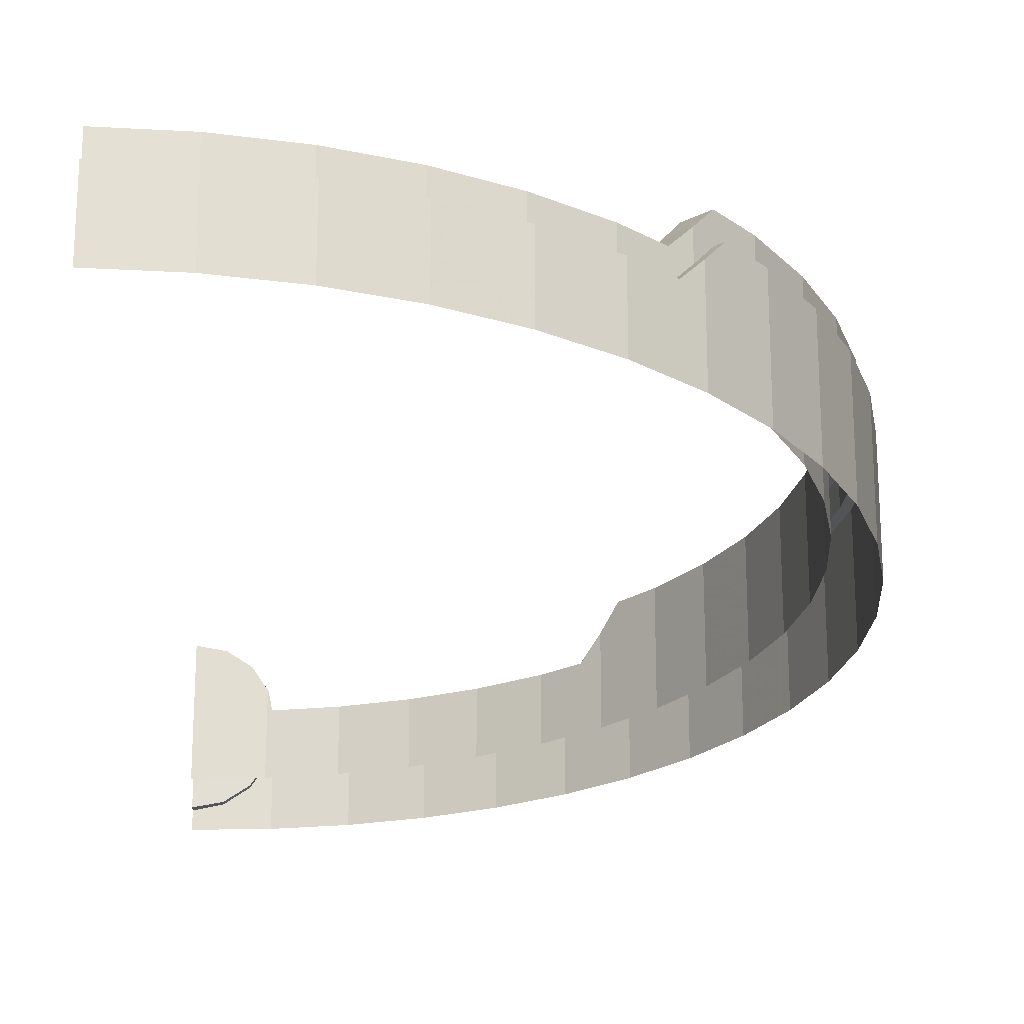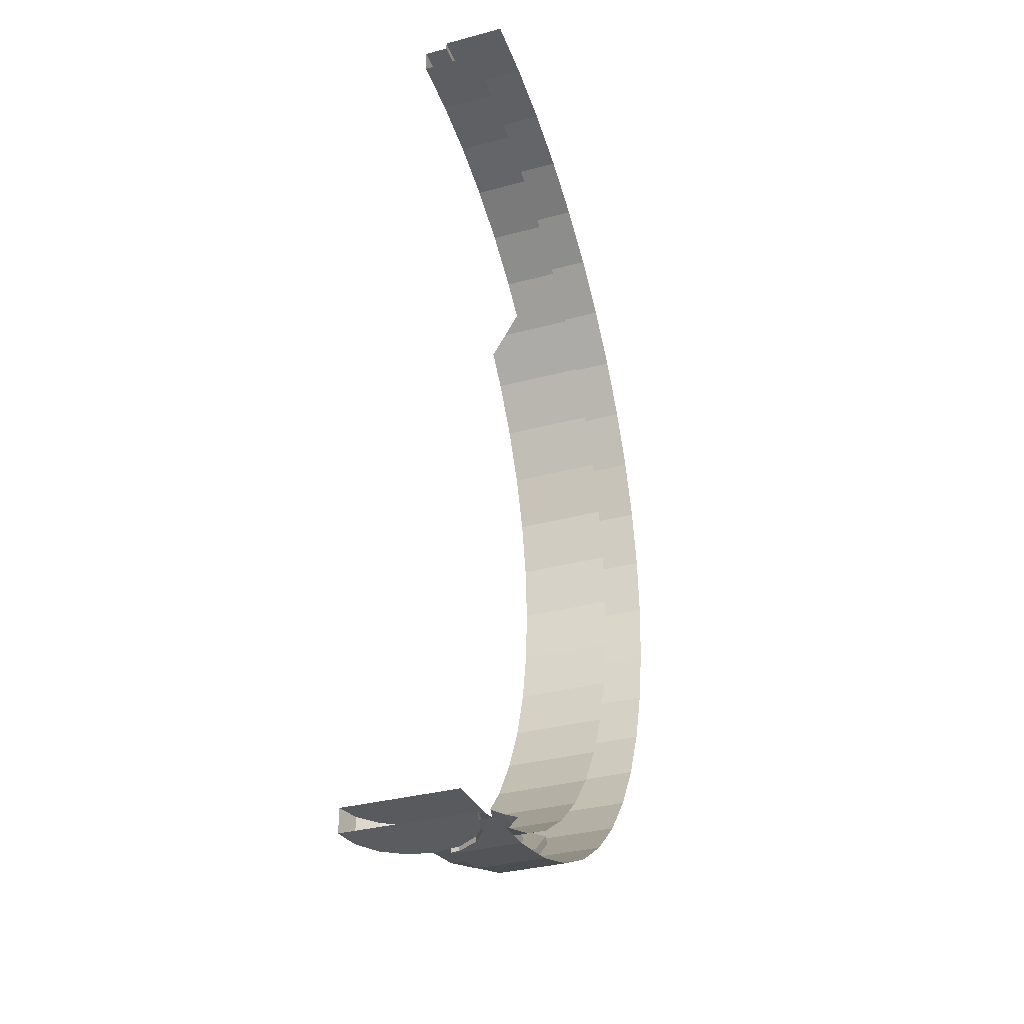
<metadata>
{"format":"obj","ext":"obj","renderer":"f3d","projection":"perspective","resolution":1024,"background":"white","views":[{"elev":-23.2,"azim":-1.7,"up":"+Y"},{"elev":-34.5,"azim":-70.3,"up":"+Z"}]}
</metadata>
<code>
v 0 0 -3
v 0 0.1 -3
v 0.1531 0.1304 -2.99
v 0.3915 0 -2.974
v 0.1531 0.1304 -2.99
v 0.2828 0.2172 -2.981
v 0.3915 0 -2.974
v 0.2828 0.2172 -2.981
v 0.3696 0.3469 -2.976
v 0.3915 0 -2.974
v 0.3696 0.3469 -2.976
v 0.3801 0.4 -2.975
v 0.3915 0.4 -2.974
v 0.3915 0 -2.974
v 0.3915 0 -2.974
v 0.3915 0.4 -2.974
v 0.7764 0.4 -2.898
v 0.7764 0 -2.898
v 0.7764 0 -2.898
v 0.7764 0.4 -2.898
v 1.148 0.4 -2.772
v 1.148 0 -2.772
v 1.148 0 -2.772
v 1.148 0.4 -2.772
v 1.5 0.4 -2.598
v 1.5 0 -2.598
v 1.5 0 -2.598
v 1.5 0.4 -2.598
v 1.826 0.4 -2.38
v 1.826 0 -2.38
v 1.826 0 -2.38
v 1.826 0.4 -2.38
v 2.023 0.4 -2.208
v 2.121 0 -2.121
v 2.121 0 -2.121
v 2.023 0.4 -2.208
v 2.121 0.525 -2.121
v 2.121 0 -2.121
v 2.121 0.525 -2.121
v 2.208 0.65 -2.023
v 2.121 0 -2.121
v 2.208 0.65 -2.023
v 2.38 0.65 -1.826
v 2.38 0 -1.826
v 2.38 0 -1.826
v 2.38 0.65 -1.826
v 2.598 0.65 -1.5
v 2.598 0 -1.5
v 2.598 0 -1.5
v 2.598 0.65 -1.5
v 2.772 0.65 -1.148
v 2.772 0 -1.148
v 2.772 0 -1.148
v 2.772 0.65 -1.148
v 2.898 0.65 -0.7764
v 2.898 0 -0.7764
v 2.898 0 -0.7764
v 2.898 0.65 -0.7764
v 2.974 0.65 -0.3915
v 2.974 0 -0.3915
v 2.974 0 -0.3915
v 2.974 0.65 -0.3915
v 3 0.65 0
v 3 0 0
v 3 0 0
v 3 0.65 0
v 2.974 0.65 0.3915
v 2.974 0 0.3915
v 2.974 0 0.3915
v 2.974 0.65 0.3915
v 2.898 0.65 0.7764
v 2.898 0 0.7764
v 2.898 0 0.7764
v 2.898 0.65 0.7764
v 2.772 0.65 1.148
v 2.772 0 1.148
v 2.772 0 1.148
v 2.772 0.65 1.148
v 2.598 0.65 1.5
v 2.598 0 1.5
v 2.598 0 1.5
v 2.598 0.65 1.5
v 2.38 0.65 1.826
v 2.38 0 1.826
v 2.38 0 1.826
v 2.38 0.65 1.826
v 2.208 0.65 2.023
v 2.121 0 2.121
v 2.121 0 2.121
v 2.208 0.65 2.023
v 2.121 0.525 2.121
v 2.121 0 2.121
v 2.121 0.525 2.121
v 2.023 0.4 2.208
v 2.121 0 2.121
v 2.023 0.4 2.208
v 1.826 0.4 2.38
v 1.826 0 2.38
v 1.826 0 2.38
v 1.826 0.4 2.38
v 1.5 0.4 2.598
v 1.5 0 2.598
v 1.5 0 2.598
v 1.5 0.4 2.598
v 1.148 0.4 2.772
v 1.148 0 2.772
v 1.148 0 2.772
v 1.148 0.4 2.772
v 0.7764 0.4 2.898
v 0.7764 0 2.898
v 0.7764 0 2.898
v 0.7764 0.4 2.898
v 0.3915 0.4 2.974
v 0.3915 0 2.974
v 0.3915 0 2.974
v 0.3915 0.4 2.974
v 0 0.4 3
v 0 0 3
v 0 0.1 -3
v 0 0.1 -2.95
v 0.1531 0.1304 -2.95
v 0.1531 0.1304 -2.99
v 0.1531 0.1304 -2.99
v 0.1531 0.1304 -2.95
v 0.2828 0.2172 -2.95
v 0.2828 0.2172 -2.981
v 0.2828 0.2172 -2.981
v 0.2828 0.2172 -2.95
v 0.3696 0.3469 -2.95
v 0.3696 0.3469 -2.976
v 0.3696 0.3469 -2.976
v 0.3696 0.3469 -2.95
v 0.3801 0.4 -2.95
v 0.3801 0.4 -2.975
v 0.3915 0.4 -2.974
v 0.3801 0.4 -2.975
v 0.3801 0.4 -2.95
v 0.3915 0.4 -2.974
v 0.3801 0.4 -2.95
v 0.3801 0.4 -2.925
v 0.385 0.4 -2.925
v 0.3915 0.4 -2.974
v 0.385 0.4 -2.925
v 0.7635 0.4 -2.849
v 0.7764 0.4 -2.898
v 0.7764 0.4 -2.898
v 0.7635 0.4 -2.849
v 1.129 0.4 -2.726
v 1.148 0.4 -2.772
v 1.148 0.4 -2.772
v 1.129 0.4 -2.726
v 1.475 0.4 -2.555
v 1.5 0.4 -2.598
v 1.5 0.4 -2.598
v 1.475 0.4 -2.555
v 1.796 0.4 -2.341
v 1.826 0.4 -2.38
v 1.826 0.4 -2.38
v 1.796 0.4 -2.341
v 1.989 0.4 -2.171
v 2.023 0.4 -2.208
v 2.023 0.4 -2.208
v 1.989 0.4 -2.171
v 2.086 0.525 -2.086
v 2.086 0.525 -2.086
v 2.121 0.525 -2.121
v 2.023 0.4 -2.208
v 2.121 0.525 -2.121
v 2.086 0.525 -2.086
v 2.171 0.65 -1.989
v 2.171 0.65 -1.989
v 2.208 0.65 -2.023
v 2.121 0.525 -2.121
v 2.208 0.65 -2.023
v 2.171 0.65 -1.989
v 2.341 0.65 -1.796
v 2.38 0.65 -1.826
v 2.38 0.65 -1.826
v 2.341 0.65 -1.796
v 2.555 0.65 -1.475
v 2.598 0.65 -1.5
v 2.598 0.65 -1.5
v 2.555 0.65 -1.475
v 2.726 0.65 -1.129
v 2.772 0.65 -1.148
v 2.772 0.65 -1.148
v 2.726 0.65 -1.129
v 2.849 0.65 -0.7635
v 2.898 0.65 -0.7764
v 2.898 0.65 -0.7764
v 2.849 0.65 -0.7635
v 2.925 0.65 -0.385
v 2.974 0.65 -0.3915
v 2.974 0.65 -0.3915
v 2.925 0.65 -0.385
v 2.95 0.65 0
v 3 0.65 0
v 3 0.65 0
v 2.95 0.65 0
v 2.925 0.65 0.385
v 2.974 0.65 0.3915
v 2.974 0.65 0.3915
v 2.925 0.65 0.385
v 2.849 0.65 0.7635
v 2.898 0.65 0.7764
v 2.898 0.65 0.7764
v 2.849 0.65 0.7635
v 2.726 0.65 1.129
v 2.772 0.65 1.148
v 2.772 0.65 1.148
v 2.726 0.65 1.129
v 2.555 0.65 1.475
v 2.598 0.65 1.5
v 2.598 0.65 1.5
v 2.555 0.65 1.475
v 2.341 0.65 1.796
v 2.38 0.65 1.826
v 1.989 0.4 2.171
v 1.796 0.4 2.341
v 1.826 0.4 2.38
v 2.023 0.4 2.208
v 2.086 0.525 2.086
v 1.989 0.4 2.171
v 2.023 0.4 2.208
v 2.023 0.4 2.208
v 2.121 0.525 2.121
v 2.086 0.525 2.086
v 2.171 0.65 1.989
v 2.086 0.525 2.086
v 2.121 0.525 2.121
v 2.121 0.525 2.121
v 2.208 0.65 2.023
v 2.171 0.65 1.989
v 2.341 0.65 1.796
v 2.171 0.65 1.989
v 2.208 0.65 2.023
v 2.38 0.65 1.826
v 1.826 0.4 2.38
v 1.796 0.4 2.341
v 1.475 0.4 2.555
v 1.5 0.4 2.598
v 1.5 0.4 2.598
v 1.475 0.4 2.555
v 1.129 0.4 2.726
v 1.148 0.4 2.772
v 1.148 0.4 2.772
v 1.129 0.4 2.726
v 0.7635 0.4 2.849
v 0.7764 0.4 2.898
v 0.7764 0.4 2.898
v 0.7635 0.4 2.849
v 0.385 0.4 2.925
v 0.3915 0.4 2.974
v 0.3915 0.4 2.974
v 0.385 0.4 2.925
v 0 0.4 2.95
v 0 0.4 3
v 0.3801 0.4 -2.95
v 0.4 0.5 -2.95
v 0.4 0.5 -2.922
v 0.3801 0.4 -2.925
v 0.3801 0.4 -2.925
v 0.385 0.4246 -2.925
v 0.385 0.4 -2.925
v 0.385 0.4 -2.925
v 0.385 0.4246 -2.925
v 0.4 0.5 -2.922
v 0.4 0.5 -2.95
v 0.3696 0.6531 -2.95
v 0.3901 0.55 -2.924
v 0.4 0.5 -2.922
v 0.385 0.4 -2.925
v 0.385 0.4246 -2.925
v 0.4 0.5 -2.922
v 0.7635 0.4 -2.849
v 0.4 0.5 -2.922
v 0.3901 0.55 -2.924
v 0.7635 0.55 -2.849
v 0.7635 0.4 -2.849
v 0.7635 0.4 -2.849
v 0.7635 0.55 -2.849
v 1.129 0.55 -2.726
v 1.129 0.4 -2.726
v 1.129 0.4 -2.726
v 1.129 0.55 -2.726
v 1.475 0.55 -2.555
v 1.475 0.4 -2.555
v 1.475 0.4 -2.555
v 1.475 0.55 -2.555
v 1.796 0.55 -2.341
v 1.796 0.4 -2.341
v 1.796 0.4 -2.341
v 1.796 0.55 -2.341
v 1.989 0.55 -2.171
v 1.989 0.4 -2.171
v 1.989 0.4 -2.171
v 1.989 0.55 -2.171
v 2.086 0.675 -2.086
v 2.086 0.525 -2.086
v 2.086 0.525 -2.086
v 2.086 0.675 -2.086
v 2.171 0.8 -1.989
v 2.171 0.65 -1.989
v 2.171 0.65 -1.989
v 2.171 0.8 -1.989
v 2.341 0.8 -1.796
v 2.341 0.65 -1.796
v 2.341 0.65 -1.796
v 2.341 0.8 -1.796
v 2.555 0.8 -1.475
v 2.555 0.65 -1.475
v 2.555 0.65 -1.475
v 2.555 0.8 -1.475
v 2.726 0.8 -1.129
v 2.726 0.65 -1.129
v 2.726 0.65 -1.129
v 2.726 0.8 -1.129
v 2.849 0.8 -0.7635
v 2.849 0.65 -0.7635
v 2.849 0.65 -0.7635
v 2.849 0.8 -0.7635
v 2.925 0.8 -0.385
v 2.925 0.65 -0.385
v 2.925 0.65 -0.385
v 2.925 0.8 -0.385
v 2.95 0.8 0
v 2.95 0.65 0
v 2.95 0.65 0
v 2.95 0.8 0
v 2.925 0.8 0.385
v 2.925 0.65 0.385
v 2.925 0.65 0.385
v 2.925 0.8 0.385
v 2.849 0.8 0.7635
v 2.849 0.65 0.7635
v 2.849 0.65 0.7635
v 2.849 0.8 0.7635
v 2.726 0.8 1.129
v 2.726 0.65 1.129
v 2.726 0.65 1.129
v 2.726 0.8 1.129
v 2.555 0.8 1.475
v 2.555 0.65 1.475
v 2.555 0.65 1.475
v 2.555 0.8 1.475
v 2.341 0.8 1.796
v 2.341 0.65 1.796
v 2.341 0.65 1.796
v 2.341 0.8 1.796
v 2.171 0.8 1.989
v 2.171 0.65 1.989
v 2.171 0.65 1.989
v 2.171 0.8 1.989
v 2.086 0.675 2.086
v 2.086 0.525 2.086
v 2.086 0.525 2.086
v 2.086 0.675 2.086
v 1.989 0.55 2.171
v 1.989 0.4 2.171
v 1.989 0.4 2.171
v 1.989 0.55 2.171
v 1.796 0.55 2.341
v 1.796 0.4 2.341
v 1.796 0.4 2.341
v 1.796 0.55 2.341
v 1.475 0.55 2.555
v 1.475 0.4 2.555
v 1.475 0.4 2.555
v 1.475 0.55 2.555
v 1.129 0.55 2.726
v 1.129 0.4 2.726
v 1.129 0.4 2.726
v 1.129 0.55 2.726
v 0.7635 0.55 2.849
v 0.7635 0.4 2.849
v 0.7635 0.4 2.849
v 0.7635 0.55 2.849
v 0.385 0.55 2.925
v 0.385 0.4 2.925
v 0.385 0.4 2.925
v 0.385 0.55 2.925
v 0 0.55 2.95
v 0 0.4 2.95
v 0 0.9 -2.95
v 0 0.9 -2.8
v 0.1531 0.8696 -2.79
v 0.1531 0.8696 -2.95
v 0.1531 0.8696 -2.95
v 0.1531 0.8696 -2.79
v 0.2828 0.7828 -2.781
v 0.2828 0.7828 -2.95
v 0.2828 0.7828 -2.95
v 0.2828 0.7828 -2.781
v 0.3696 0.6531 -2.775
v 0.3696 0.6531 -2.95
v 0.3901 0.55 -2.924
v 0.3696 0.6531 -2.95
v 0.3696 0.6531 -2.775
v 0.3901 0.55 -2.771
v 0.3901 0.55 -2.924
v 0.3901 0.55 -2.771
v 0.7246 0.55 -2.705
v 0.7635 0.55 -2.849
v 0.7635 0.55 -2.849
v 0.7246 0.55 -2.705
v 1.072 0.55 -2.587
v 1.129 0.55 -2.726
v 1.129 0.55 -2.726
v 1.072 0.55 -2.587
v 1.4 0.55 -2.425
v 1.475 0.55 -2.555
v 1.475 0.55 -2.555
v 1.4 0.55 -2.425
v 1.705 0.55 -2.222
v 1.796 0.55 -2.341
v 1.796 0.55 -2.341
v 1.705 0.55 -2.222
v 1.888 0.55 -2.06
v 1.989 0.55 -2.171
v 1.989 0.55 -2.171
v 1.888 0.55 -2.06
v 1.98 0.675 -1.98
v 1.98 0.675 -1.98
v 2.086 0.675 -2.086
v 1.989 0.55 -2.171
v 2.086 0.675 -2.086
v 1.98 0.675 -1.98
v 2.06 0.8 -1.888
v 2.06 0.8 -1.888
v 2.171 0.8 -1.989
v 2.086 0.675 -2.086
v 2.171 0.8 -1.989
v 2.06 0.8 -1.888
v 2.222 0.8 -1.705
v 2.341 0.8 -1.796
v 2.341 0.8 -1.796
v 2.222 0.8 -1.705
v 2.425 0.8 -1.4
v 2.555 0.8 -1.475
v 2.555 0.8 -1.475
v 2.425 0.8 -1.4
v 2.587 0.8 -1.072
v 2.726 0.8 -1.129
v 2.726 0.8 -1.129
v 2.587 0.8 -1.072
v 2.705 0.8 -0.7246
v 2.849 0.8 -0.7635
v 2.849 0.8 -0.7635
v 2.705 0.8 -0.7246
v 2.776 0.8 -0.3654
v 2.925 0.8 -0.385
v 2.925 0.8 -0.385
v 2.776 0.8 -0.3654
v 2.8 0.8 0
v 2.95 0.8 0
v 2.95 0.8 0
v 2.8 0.8 0
v 2.776 0.8 0.3654
v 2.925 0.8 0.385
v 2.925 0.8 0.385
v 2.776 0.8 0.3654
v 2.705 0.8 0.7246
v 2.849 0.8 0.7635
v 2.849 0.8 0.7635
v 2.705 0.8 0.7246
v 2.587 0.8 1.072
v 2.726 0.8 1.129
v 2.726 0.8 1.129
v 2.587 0.8 1.072
v 2.425 0.8 1.4
v 2.555 0.8 1.475
v 2.555 0.8 1.475
v 2.425 0.8 1.4
v 2.222 0.8 1.705
v 2.341 0.8 1.796
v 1.888 0.55 2.06
v 1.705 0.55 2.222
v 1.796 0.55 2.341
v 1.989 0.55 2.171
v 1.98 0.675 1.98
v 1.888 0.55 2.06
v 1.989 0.55 2.171
v 1.989 0.55 2.171
v 2.086 0.675 2.086
v 1.98 0.675 1.98
v 2.06 0.8 1.888
v 1.98 0.675 1.98
v 2.086 0.675 2.086
v 2.086 0.675 2.086
v 2.171 0.8 1.989
v 2.06 0.8 1.888
v 2.222 0.8 1.705
v 2.06 0.8 1.888
v 2.171 0.8 1.989
v 2.341 0.8 1.796
v 1.796 0.55 2.341
v 1.705 0.55 2.222
v 1.4 0.55 2.425
v 1.475 0.55 2.555
v 1.475 0.55 2.555
v 1.4 0.55 2.425
v 1.072 0.55 2.587
v 1.129 0.55 2.726
v 1.129 0.55 2.726
v 1.072 0.55 2.587
v 0.7246 0.55 2.705
v 0.7635 0.55 2.849
v 0.7635 0.55 2.849
v 0.7246 0.55 2.705
v 0.3654 0.55 2.776
v 0.385 0.55 2.925
v 0.385 0.55 2.925
v 0.3654 0.55 2.776
v 0 0.55 2.8
v 0 0.55 2.95
v 0 0.2 -2.8
v 0.2828 0.7828 -2.781
v 0.1531 0.8696 -2.79
v 0 0.9 -2.8
v 0 0.2 -2.8
v 0.3654 0.2 -2.776
v 0.3654 0.6593 -2.776
v 0.2828 0.7828 -2.781
v 0.3901 0.55 -2.771
v 0.3696 0.6531 -2.775
v 0.3654 0.6593 -2.776
v 0.3654 0.2 -2.776
v 0.7246 0.55 -2.705
v 0.3901 0.55 -2.771
v 0.3654 0.2 -2.776
v 0.7246 0.2 -2.705
v 1.072 0.55 -2.587
v 0.7246 0.55 -2.705
v 0.7246 0.2 -2.705
v 1.072 0.2 -2.587
v 1.4 0.55 -2.425
v 1.072 0.55 -2.587
v 1.072 0.2 -2.587
v 1.4 0.2 -2.425
v 1.705 0.55 -2.222
v 1.4 0.55 -2.425
v 1.4 0.2 -2.425
v 1.705 0.2 -2.222
v 1.888 0.55 -2.06
v 1.705 0.55 -2.222
v 1.705 0.2 -2.222
v 1.98 0.2 -1.98
v 1.888 0.55 -2.06
v 1.98 0.2 -1.98
v 1.98 0.675 -1.98
v 1.98 0.2 -1.98
v 2.06 0.8 -1.888
v 1.98 0.675 -1.98
v 2.06 0.8 -1.888
v 1.98 0.2 -1.98
v 2.222 0.2 -1.705
v 2.222 0.8 -1.705
v 2.425 0.8 -1.4
v 2.222 0.8 -1.705
v 2.222 0.2 -1.705
v 2.425 0.2 -1.4
v 2.587 0.8 -1.072
v 2.425 0.8 -1.4
v 2.425 0.2 -1.4
v 2.587 0.2 -1.072
v 2.705 0.8 -0.7246
v 2.587 0.8 -1.072
v 2.587 0.2 -1.072
v 2.705 0.2 -0.7246
v 2.776 0.8 -0.3654
v 2.705 0.8 -0.7246
v 2.705 0.2 -0.7246
v 2.776 0.2 -0.3654
v 2.8 0.8 0
v 2.776 0.8 -0.3654
v 2.776 0.2 -0.3654
v 2.8 0.2 0
v 2.776 0.8 0.3654
v 2.8 0.8 0
v 2.8 0.2 0
v 2.776 0.2 0.3654
v 2.705 0.8 0.7246
v 2.776 0.8 0.3654
v 2.776 0.2 0.3654
v 2.705 0.2 0.7246
v 2.587 0.8 1.072
v 2.705 0.8 0.7246
v 2.705 0.2 0.7246
v 2.587 0.2 1.072
v 2.425 0.8 1.4
v 2.587 0.8 1.072
v 2.587 0.2 1.072
v 2.425 0.2 1.4
v 2.222 0.8 1.705
v 2.425 0.8 1.4
v 2.425 0.2 1.4
v 2.222 0.2 1.705
v 2.06 0.8 1.888
v 2.222 0.8 1.705
v 2.222 0.2 1.705
v 1.98 0.2 1.98
v 2.06 0.8 1.888
v 1.98 0.2 1.98
v 1.98 0.675 1.98
v 1.98 0.675 1.98
v 1.98 0.2 1.98
v 1.888 0.55 2.06
v 1.705 0.55 2.222
v 1.888 0.55 2.06
v 1.98 0.2 1.98
v 1.705 0.2 2.222
v 1.4 0.55 2.425
v 1.705 0.55 2.222
v 1.705 0.2 2.222
v 1.4 0.2 2.425
v 1.072 0.55 2.587
v 1.4 0.55 2.425
v 1.4 0.2 2.425
v 1.072 0.2 2.587
v 0.7246 0.55 2.705
v 1.072 0.55 2.587
v 1.072 0.2 2.587
v 0.7246 0.2 2.705
v 0.3654 0.55 2.776
v 0.7246 0.55 2.705
v 0.7246 0.2 2.705
v 0.3654 0.2 2.776
v 0 0.55 2.8
v 0.3654 0.55 2.776
v 0.3654 0.2 2.776
v 0 0.2 2.8
v 0 0.1 -2.95
v 0 0.9 -2.95
v 0.1531 0.8696 -2.95
v 0.1531 0.1304 -2.95
v 0.1531 0.1304 -2.95
v 0.1531 0.8696 -2.95
v 0.2828 0.7828 -2.95
v 0.2828 0.2172 -2.95
v 0.2828 0.2172 -2.95
v 0.2828 0.7828 -2.95
v 0.3696 0.6531 -2.95
v 0.3696 0.3469 -2.95
v 0.3696 0.3469 -2.95
v 0.3696 0.6531 -2.95
v 0.3801 0.4 -2.95
v 0.3801 0.4 -2.95
v 0.3696 0.6531 -2.95
v 0.4 0.5 -2.95
g mesh7415236
f 1 2 3
f 3 4 1
f 5 6 7
f 8 9 10
f 11 12 13
f 13 14 11
f 15 16 17
f 17 18 15
f 19 20 21
f 21 22 19
f 23 24 25
f 25 26 23
f 27 28 29
f 29 30 27
f 31 32 33
f 33 34 31
f 35 36 37
f 38 39 40
f 41 42 43
f 43 44 41
f 45 46 47
f 47 48 45
f 49 50 51
f 51 52 49
f 53 54 55
f 55 56 53
f 57 58 59
f 59 60 57
f 61 62 63
f 63 64 61
f 65 66 67
f 67 68 65
f 69 70 71
f 71 72 69
f 73 74 75
f 75 76 73
f 77 78 79
f 79 80 77
f 81 82 83
f 83 84 81
f 85 86 87
f 87 88 85
f 89 90 91
f 92 93 94
f 95 96 97
f 97 98 95
f 99 100 101
f 101 102 99
f 103 104 105
f 105 106 103
f 107 108 109
f 109 110 107
f 111 112 113
f 113 114 111
f 115 116 117
f 117 118 115
f 119 120 121
f 121 122 119
f 123 124 125
f 125 126 123
f 127 128 129
f 129 130 127
f 131 132 133
f 133 134 131
f 135 136 137
f 138 139 140
f 140 141 138
f 142 143 144
f 144 145 142
f 146 147 148
f 148 149 146
f 150 151 152
f 152 153 150
f 154 155 156
f 156 157 154
f 158 159 160
f 160 161 158
f 162 163 164
f 165 166 167
f 168 169 170
f 171 172 173
f 174 175 176
f 176 177 174
f 178 179 180
f 180 181 178
f 182 183 184
f 184 185 182
f 186 187 188
f 188 189 186
f 190 191 192
f 192 193 190
f 194 195 196
f 196 197 194
f 198 199 200
f 200 201 198
f 202 203 204
f 204 205 202
f 206 207 208
f 208 209 206
f 210 211 212
f 212 213 210
f 214 215 216
f 216 217 214
f 218 219 220
f 220 221 218
f 222 223 224
f 225 226 227
f 228 229 230
f 231 232 233
f 234 235 236
f 236 237 234
f 238 239 240
f 240 241 238
f 242 243 244
f 244 245 242
f 246 247 248
f 248 249 246
f 250 251 252
f 252 253 250
f 254 255 256
f 256 257 254
f 258 259 260
f 260 261 258
f 262 263 264
f 265 266 267
f 268 269 270
f 270 271 268
f 272 273 274
f 274 275 272
f 276 277 278
f 278 279 276
f 280 281 282
f 282 283 280
f 284 285 286
f 286 287 284
f 288 289 290
f 290 291 288
f 292 293 294
f 294 295 292
f 296 297 298
f 298 299 296
f 300 301 302
f 302 303 300
f 304 305 306
f 306 307 304
f 308 309 310
f 310 311 308
f 312 313 314
f 314 315 312
f 316 317 318
f 318 319 316
f 320 321 322
f 322 323 320
f 324 325 326
f 326 327 324
f 328 329 330
f 330 331 328
f 332 333 334
f 334 335 332
f 336 337 338
f 338 339 336
f 340 341 342
f 342 343 340
f 344 345 346
f 346 347 344
f 348 349 350
f 350 351 348
f 352 353 354
f 354 355 352
f 356 357 358
f 358 359 356
f 360 361 362
f 362 363 360
f 364 365 366
f 366 367 364
f 368 369 370
f 370 371 368
f 372 373 374
f 374 375 372
f 376 377 378
f 378 379 376
f 380 381 382
f 382 383 380
f 384 385 386
f 386 387 384
f 388 389 390
f 390 391 388
f 392 393 394
f 394 395 392
f 396 397 398
f 398 399 396
f 400 401 402
f 402 403 400
f 404 405 406
f 406 407 404
f 408 409 410
f 410 411 408
f 412 413 414
f 414 415 412
f 416 417 418
f 418 419 416
f 420 421 422
f 423 424 425
f 426 427 428
f 429 430 431
f 432 433 434
f 434 435 432
f 436 437 438
f 438 439 436
f 440 441 442
f 442 443 440
f 444 445 446
f 446 447 444
f 448 449 450
f 450 451 448
f 452 453 454
f 454 455 452
f 456 457 458
f 458 459 456
f 460 461 462
f 462 463 460
f 464 465 466
f 466 467 464
f 468 469 470
f 470 471 468
f 472 473 474
f 474 475 472
f 476 477 478
f 478 479 476
f 480 481 482
f 483 484 485
f 486 487 488
f 489 490 491
f 492 493 494
f 494 495 492
f 496 497 498
f 498 499 496
f 500 501 502
f 502 503 500
f 504 505 506
f 506 507 504
f 508 509 510
f 510 511 508
f 512 513 514
f 514 515 512
f 516 517 518
f 518 519 516
f 520 521 522
f 522 523 520
f 524 525 526
f 526 527 524
f 528 529 530
f 530 531 528
f 532 533 534
f 534 535 532
f 536 537 538
f 538 539 536
f 540 541 542
f 542 543 540
f 544 545 546
f 546 547 544
f 548 549 550
f 551 552 553
f 554 555 556
f 556 557 554
f 558 559 560
f 560 561 558
f 562 563 564
f 564 565 562
f 566 567 568
f 568 569 566
f 570 571 572
f 572 573 570
f 574 575 576
f 576 577 574
f 578 579 580
f 580 581 578
f 582 583 584
f 584 585 582
f 586 587 588
f 588 589 586
f 590 591 592
f 592 593 590
f 594 595 596
f 596 597 594
f 598 599 600
f 600 601 598
f 602 603 604
f 605 606 607
f 608 609 610
f 610 611 608
f 612 613 614
f 614 615 612
f 616 617 618
f 618 619 616
f 620 621 622
f 622 623 620
f 624 625 626
f 626 627 624
f 628 629 630
f 630 631 628
f 632 633 634
f 634 635 632
f 636 637 638
f 638 639 636
f 640 641 642
f 642 643 640
f 644 645 646
f 647 648 649

</code>
